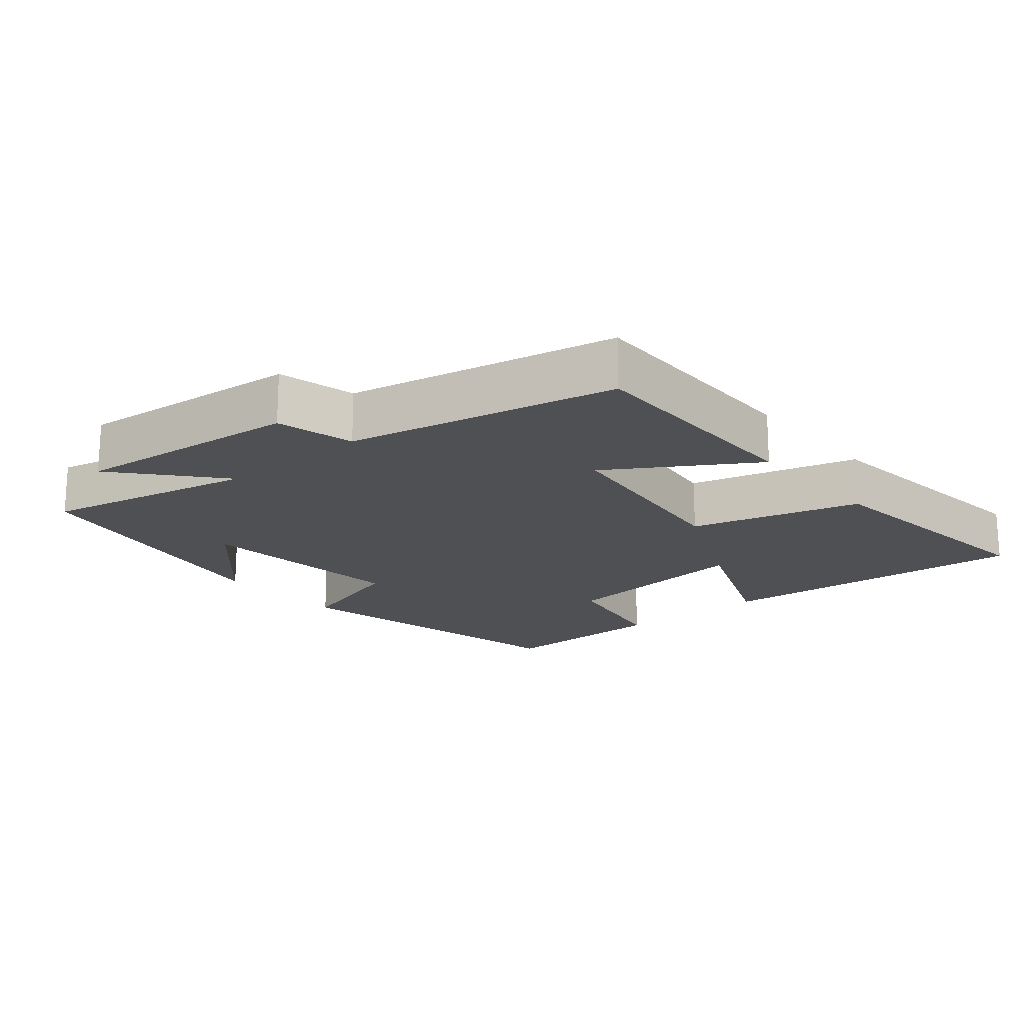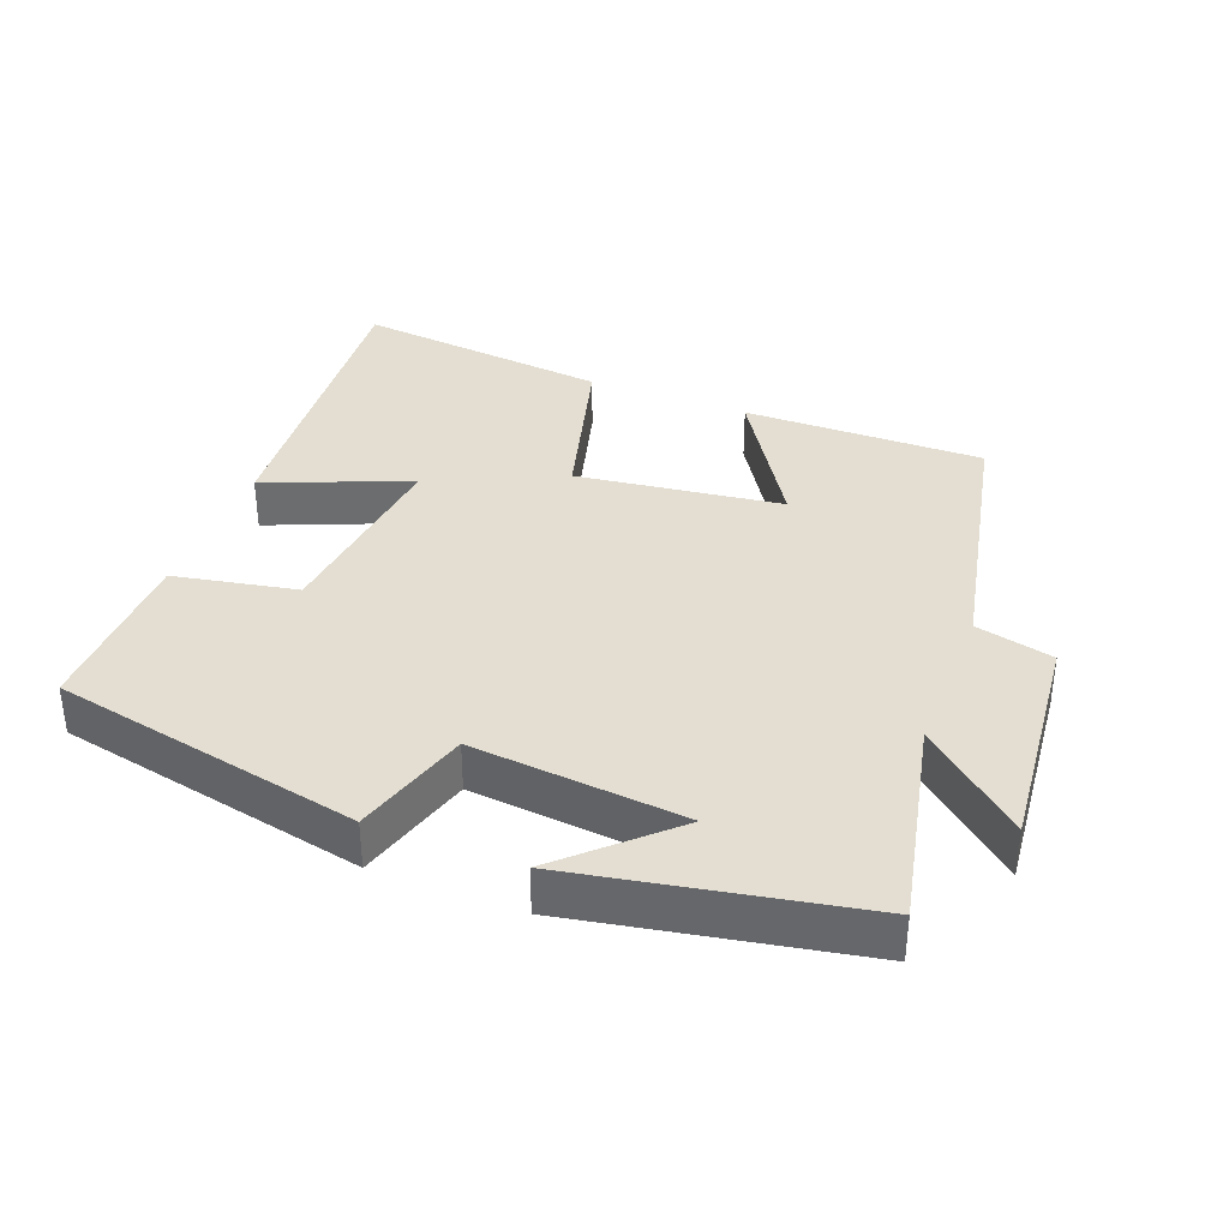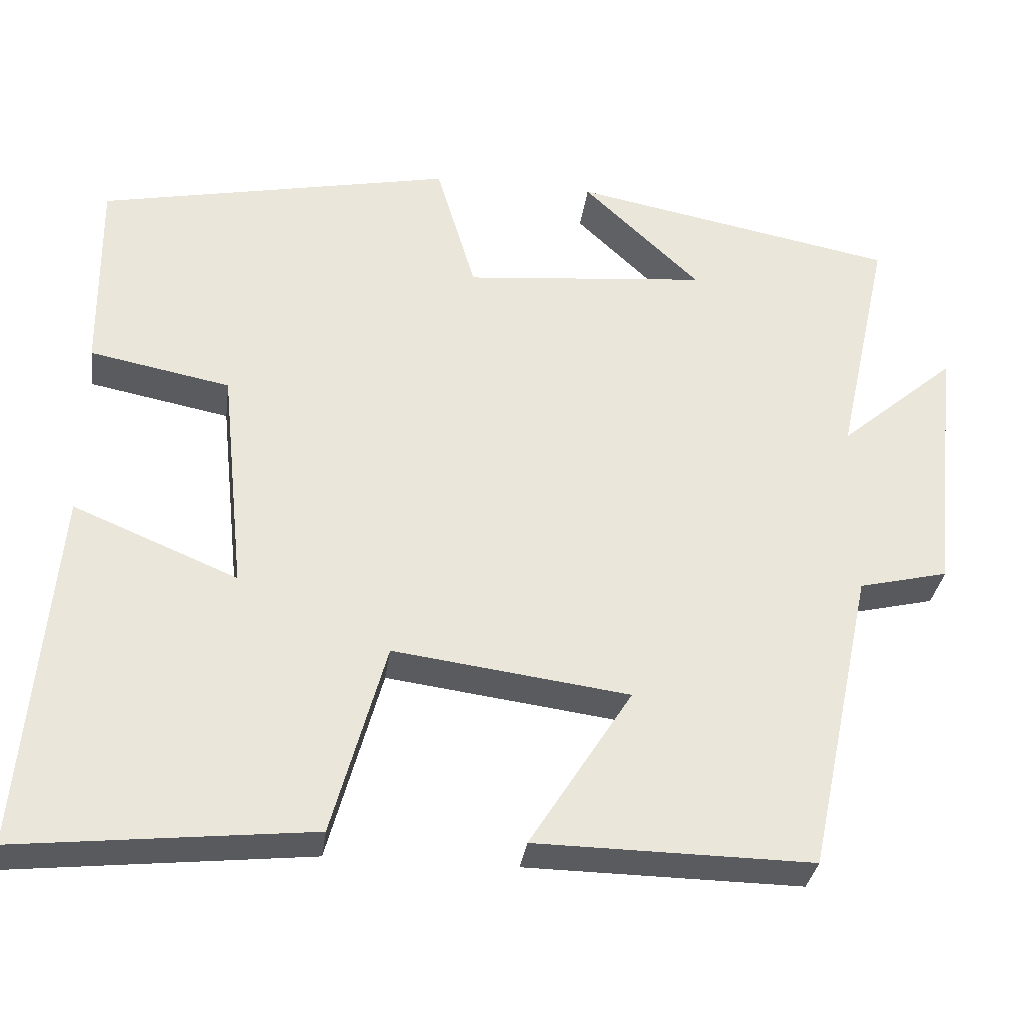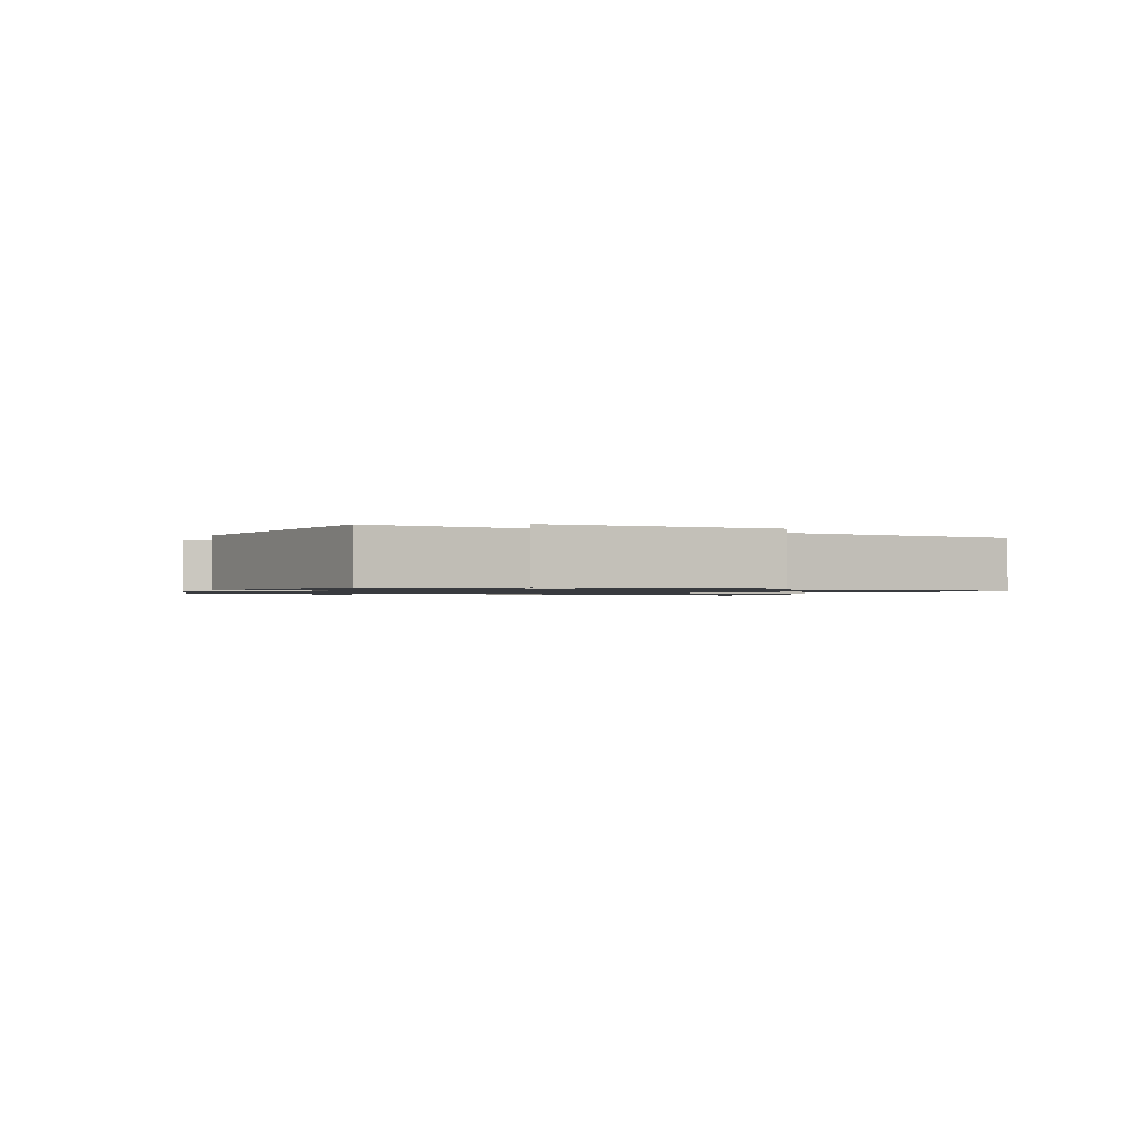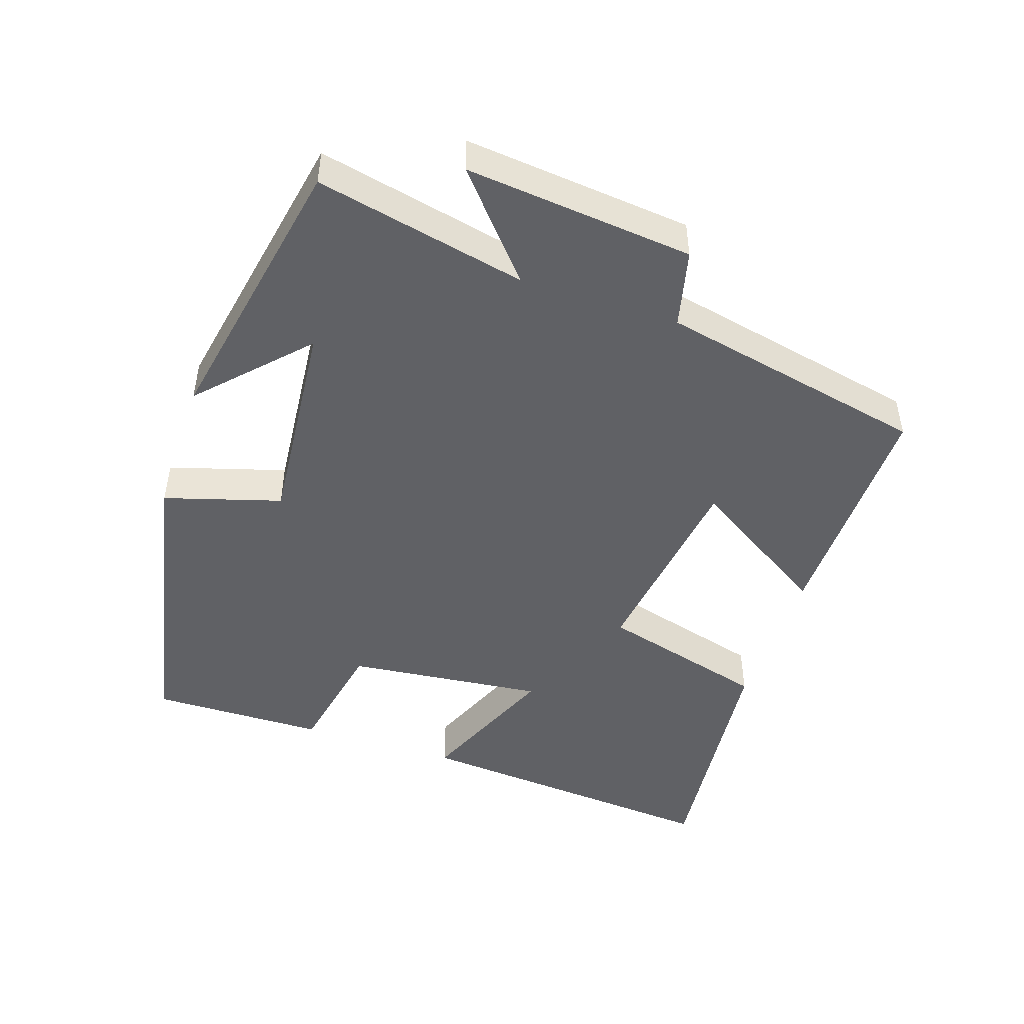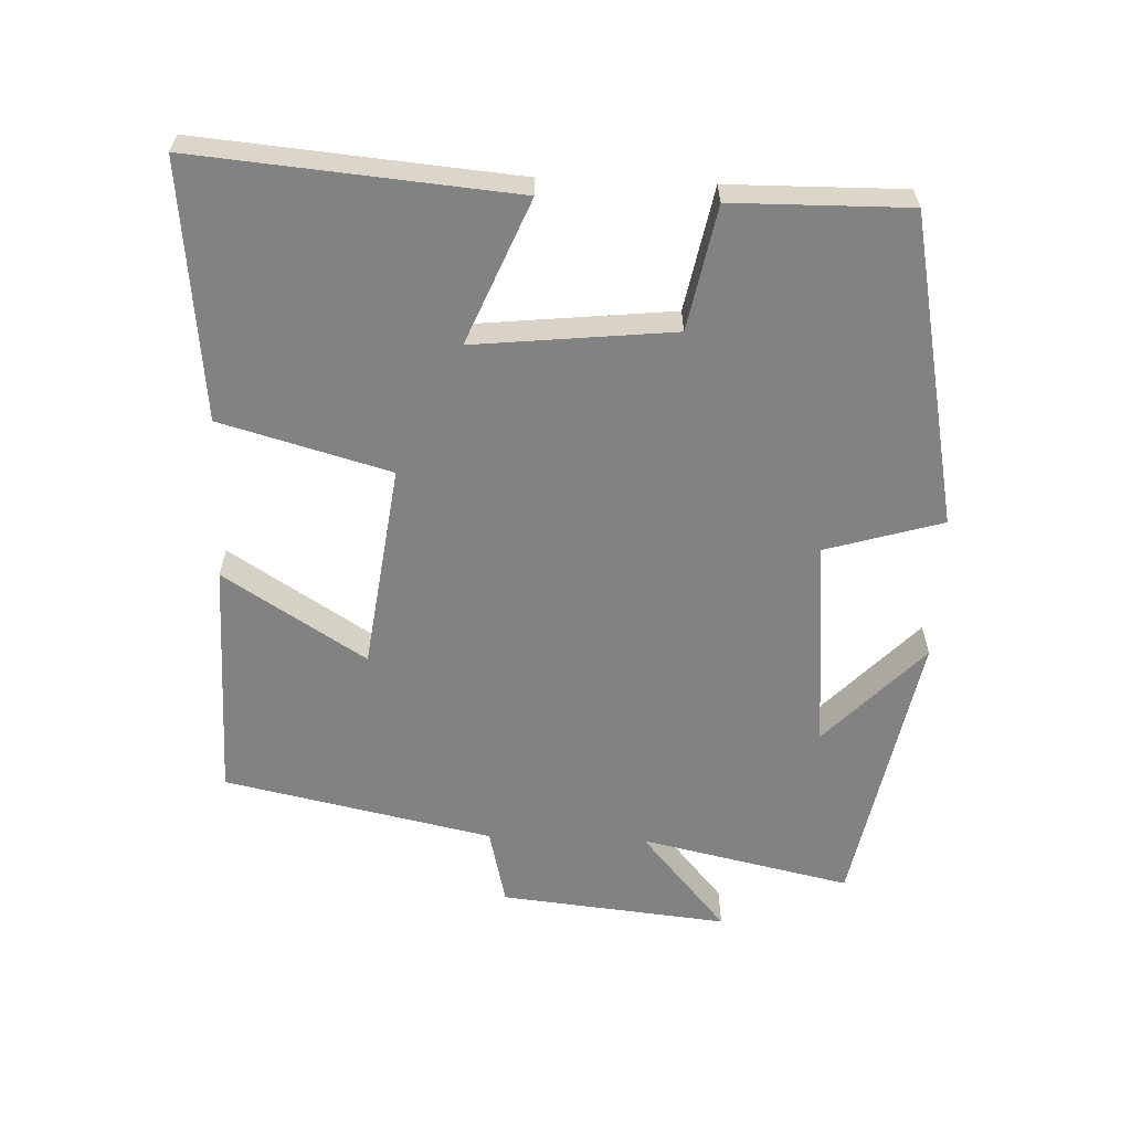
<metadata>
{"format":"obj","ext":"obj","renderer":"f3d","projection":"perspective","resolution":1024,"background":"white","views":[{"elev":-18.6,"azim":130.4,"up":"+Y"},{"elev":36.2,"azim":21.3,"up":"+Y"},{"elev":-32.5,"azim":-7.6,"up":"+Z"},{"elev":-1.1,"azim":69.9,"up":"+Y"},{"elev":-47.3,"azim":71.7,"up":"+Y"},{"elev":-60.7,"azim":-92.2,"up":"+Y"}]}
</metadata>
<code>
v 0.417 0.07 -0.505
v 0.067 0.07 -0.5
v 0.197 0.07 -0.295
v -0.101 0.07 -0.255
v -0.169 0.07 -0.5
v -0.54 0.07 -0.539
v -0.5 0.07 -0.08
v -0.292 0.07 -0.167
v -0.322 0.07 0.121
v -0.5 0.07 0.156
v -0.503 0.07 0.41
v -0.054 0.07 0.5
v -0.004 0.07 0.331
v 0.304 0.07 0.359
v 0.156 0.07 0.5
v 0.567 0.07 0.421
v 0.5 0.07 0.116
v 0.647 0.07 0.241
v 0.613 0.07 -0.089
v 0.5 0.07 -0.116
v 0.417 0 -0.505
v 0.067 0 -0.5
v 0.197 0 -0.295
v -0.101 0 -0.255
v -0.169 0 -0.5
v -0.54 0 -0.539
v -0.5 0 -0.08
v -0.292 0 -0.167
v -0.322 0 0.121
v -0.5 0 0.156
v -0.503 0 0.41
v -0.054 0 0.5
v -0.004 0 0.331
v 0.304 0 0.359
v 0.156 0 0.5
v 0.567 0 0.421
v 0.5 0 0.116
v 0.647 0 0.241
v 0.613 0 -0.089
v 0.5 0 -0.116
f 17 18 19 20
f 1 2 3
f 20 1 3
f 17 20 3
f 16 17 3 4
f 14 15 16
f 14 16 4
f 13 14 4
f 11 12 13
f 10 11 13
f 9 10 13
f 13 4 5
f 9 13 5
f 8 9 5
f 5 6 7 8
f 40 39 38 37
f 23 22 21
f 23 21 40
f 23 40 37
f 24 23 37 36
f 36 35 34
f 24 36 34
f 24 34 33
f 33 32 31
f 33 31 30
f 33 30 29
f 25 24 33
f 25 33 29
f 25 29 28
f 28 27 26 25
f 1 21 22 2
f 2 22 23 3
f 3 23 24 4
f 4 24 25 5
f 5 25 26 6
f 6 26 27 7
f 7 27 28 8
f 8 28 29 9
f 9 29 30 10
f 10 30 31 11
f 11 31 32 12
f 12 32 33 13
f 13 33 34 14
f 14 34 35 15
f 15 35 36 16
f 16 36 37 17
f 17 37 38 18
f 18 38 39 19
f 19 39 40 20
f 20 40 21 1

</code>
